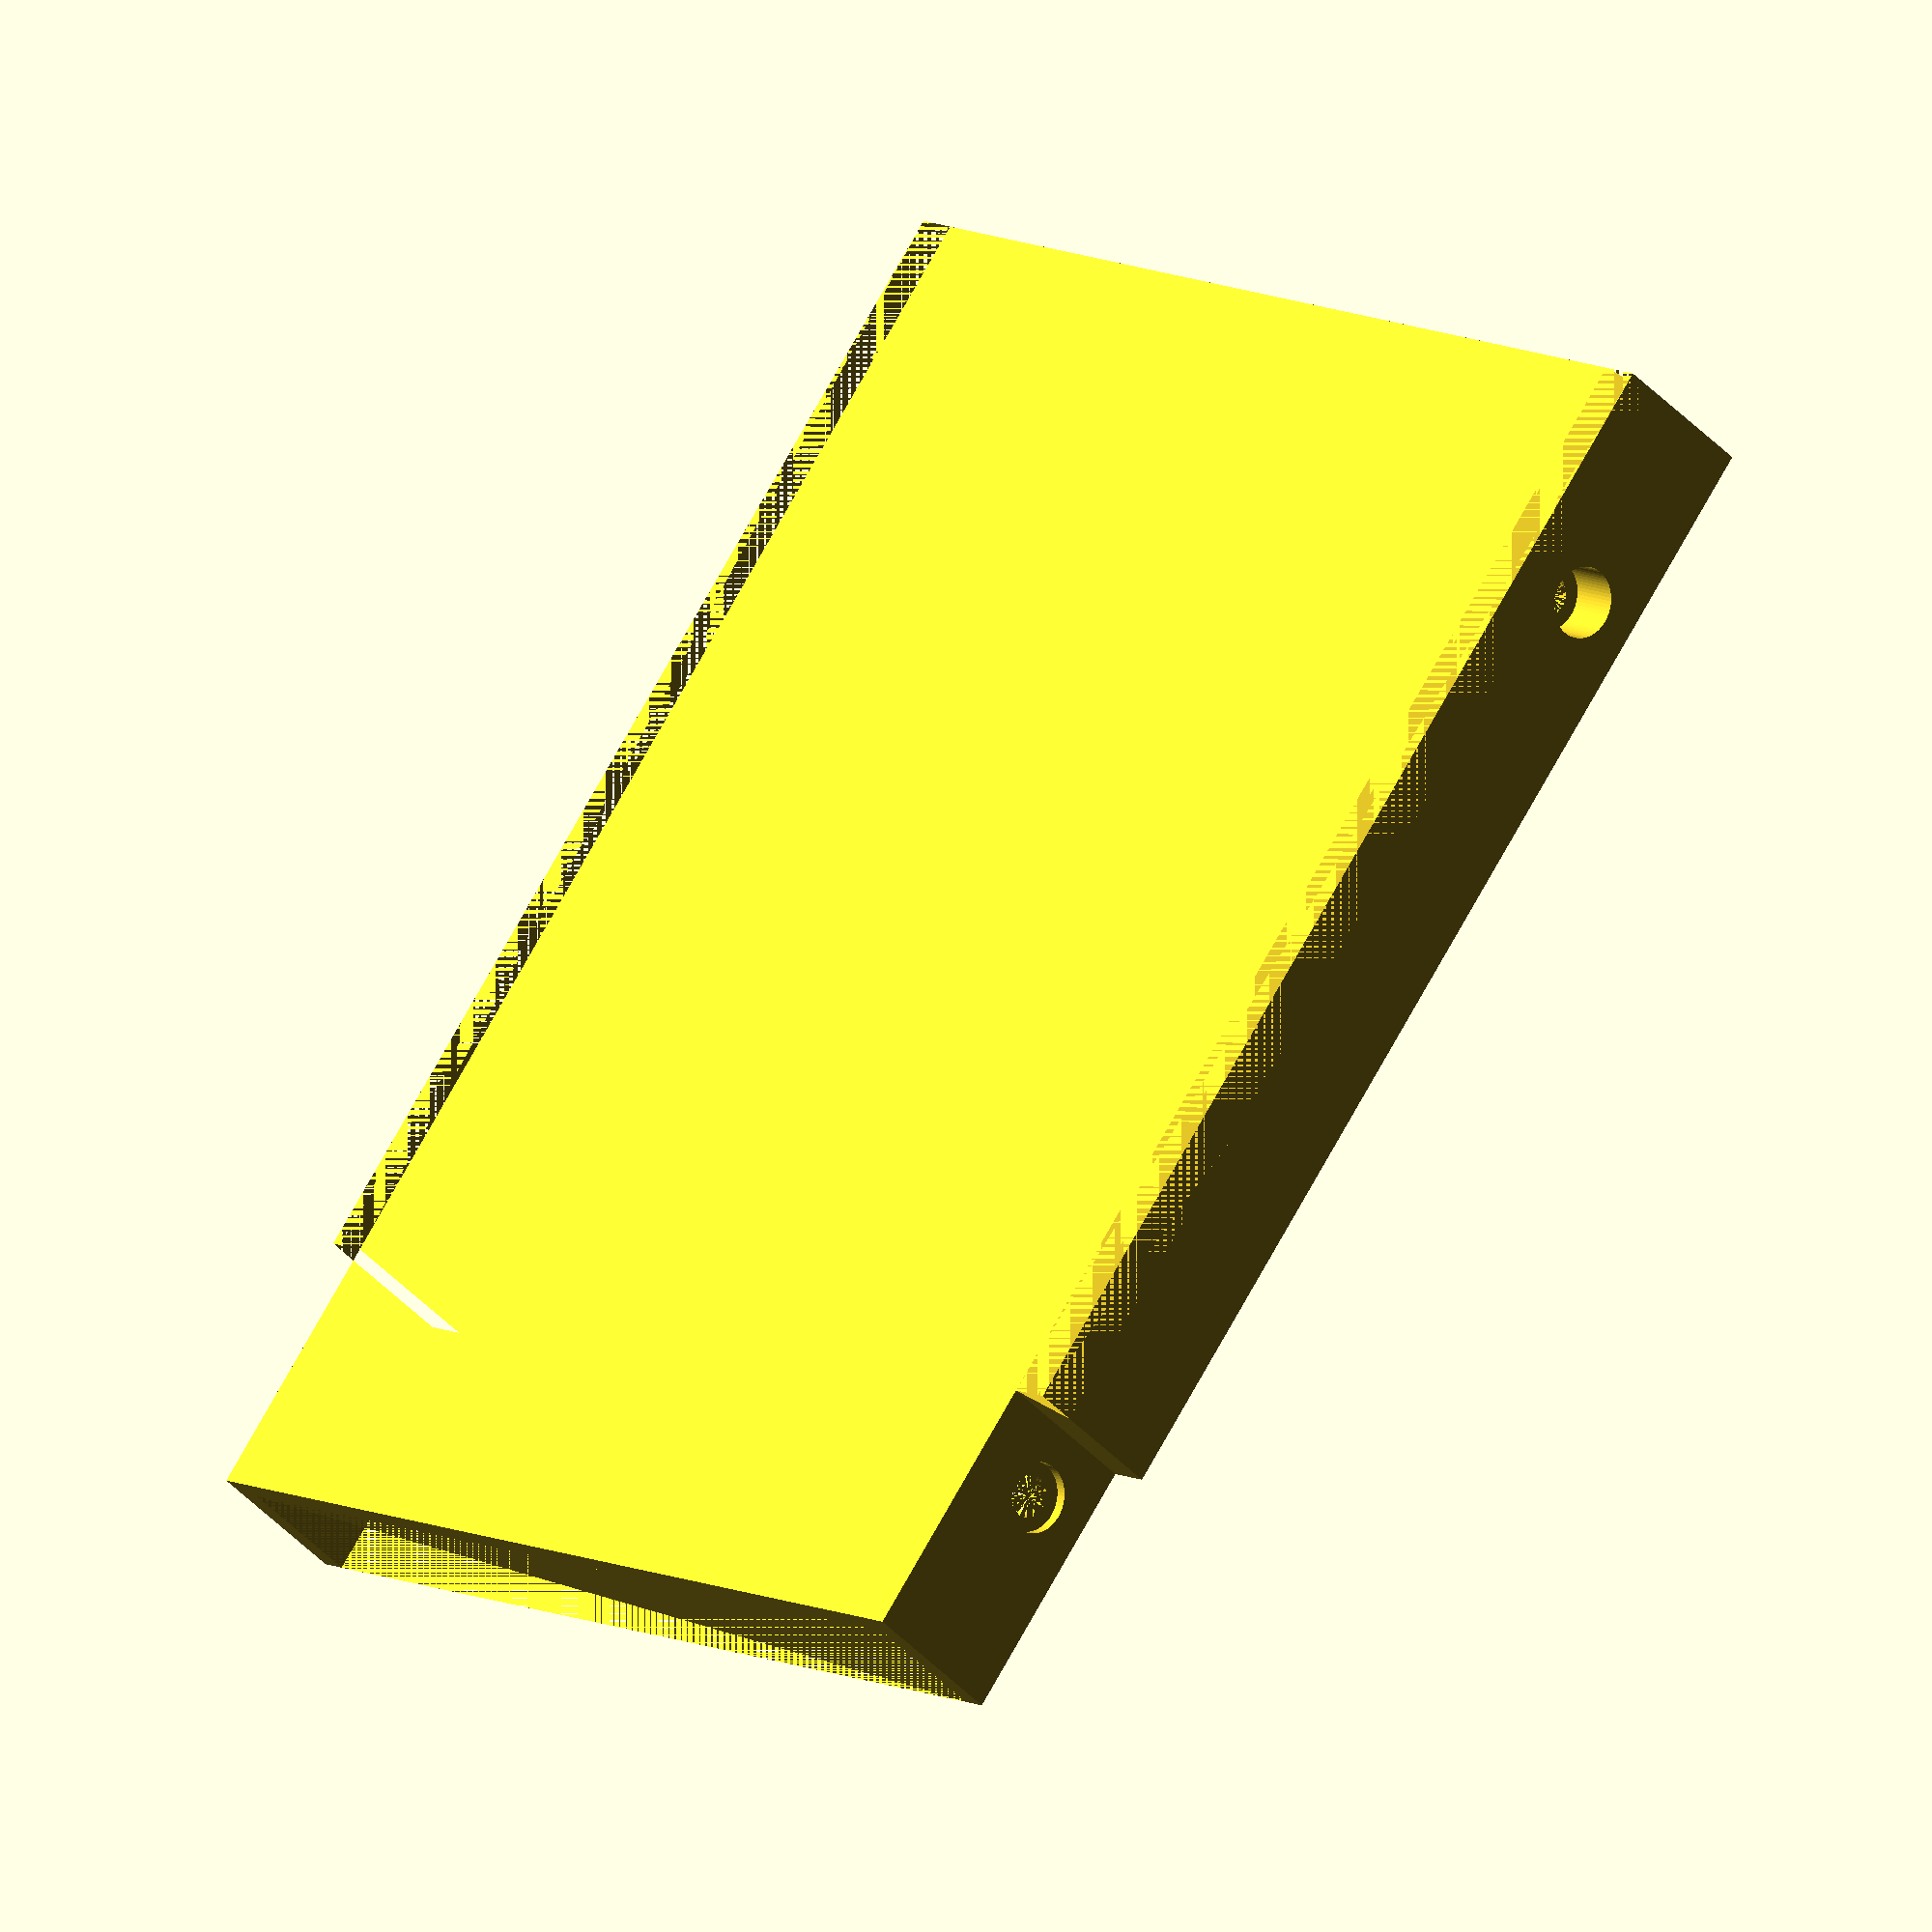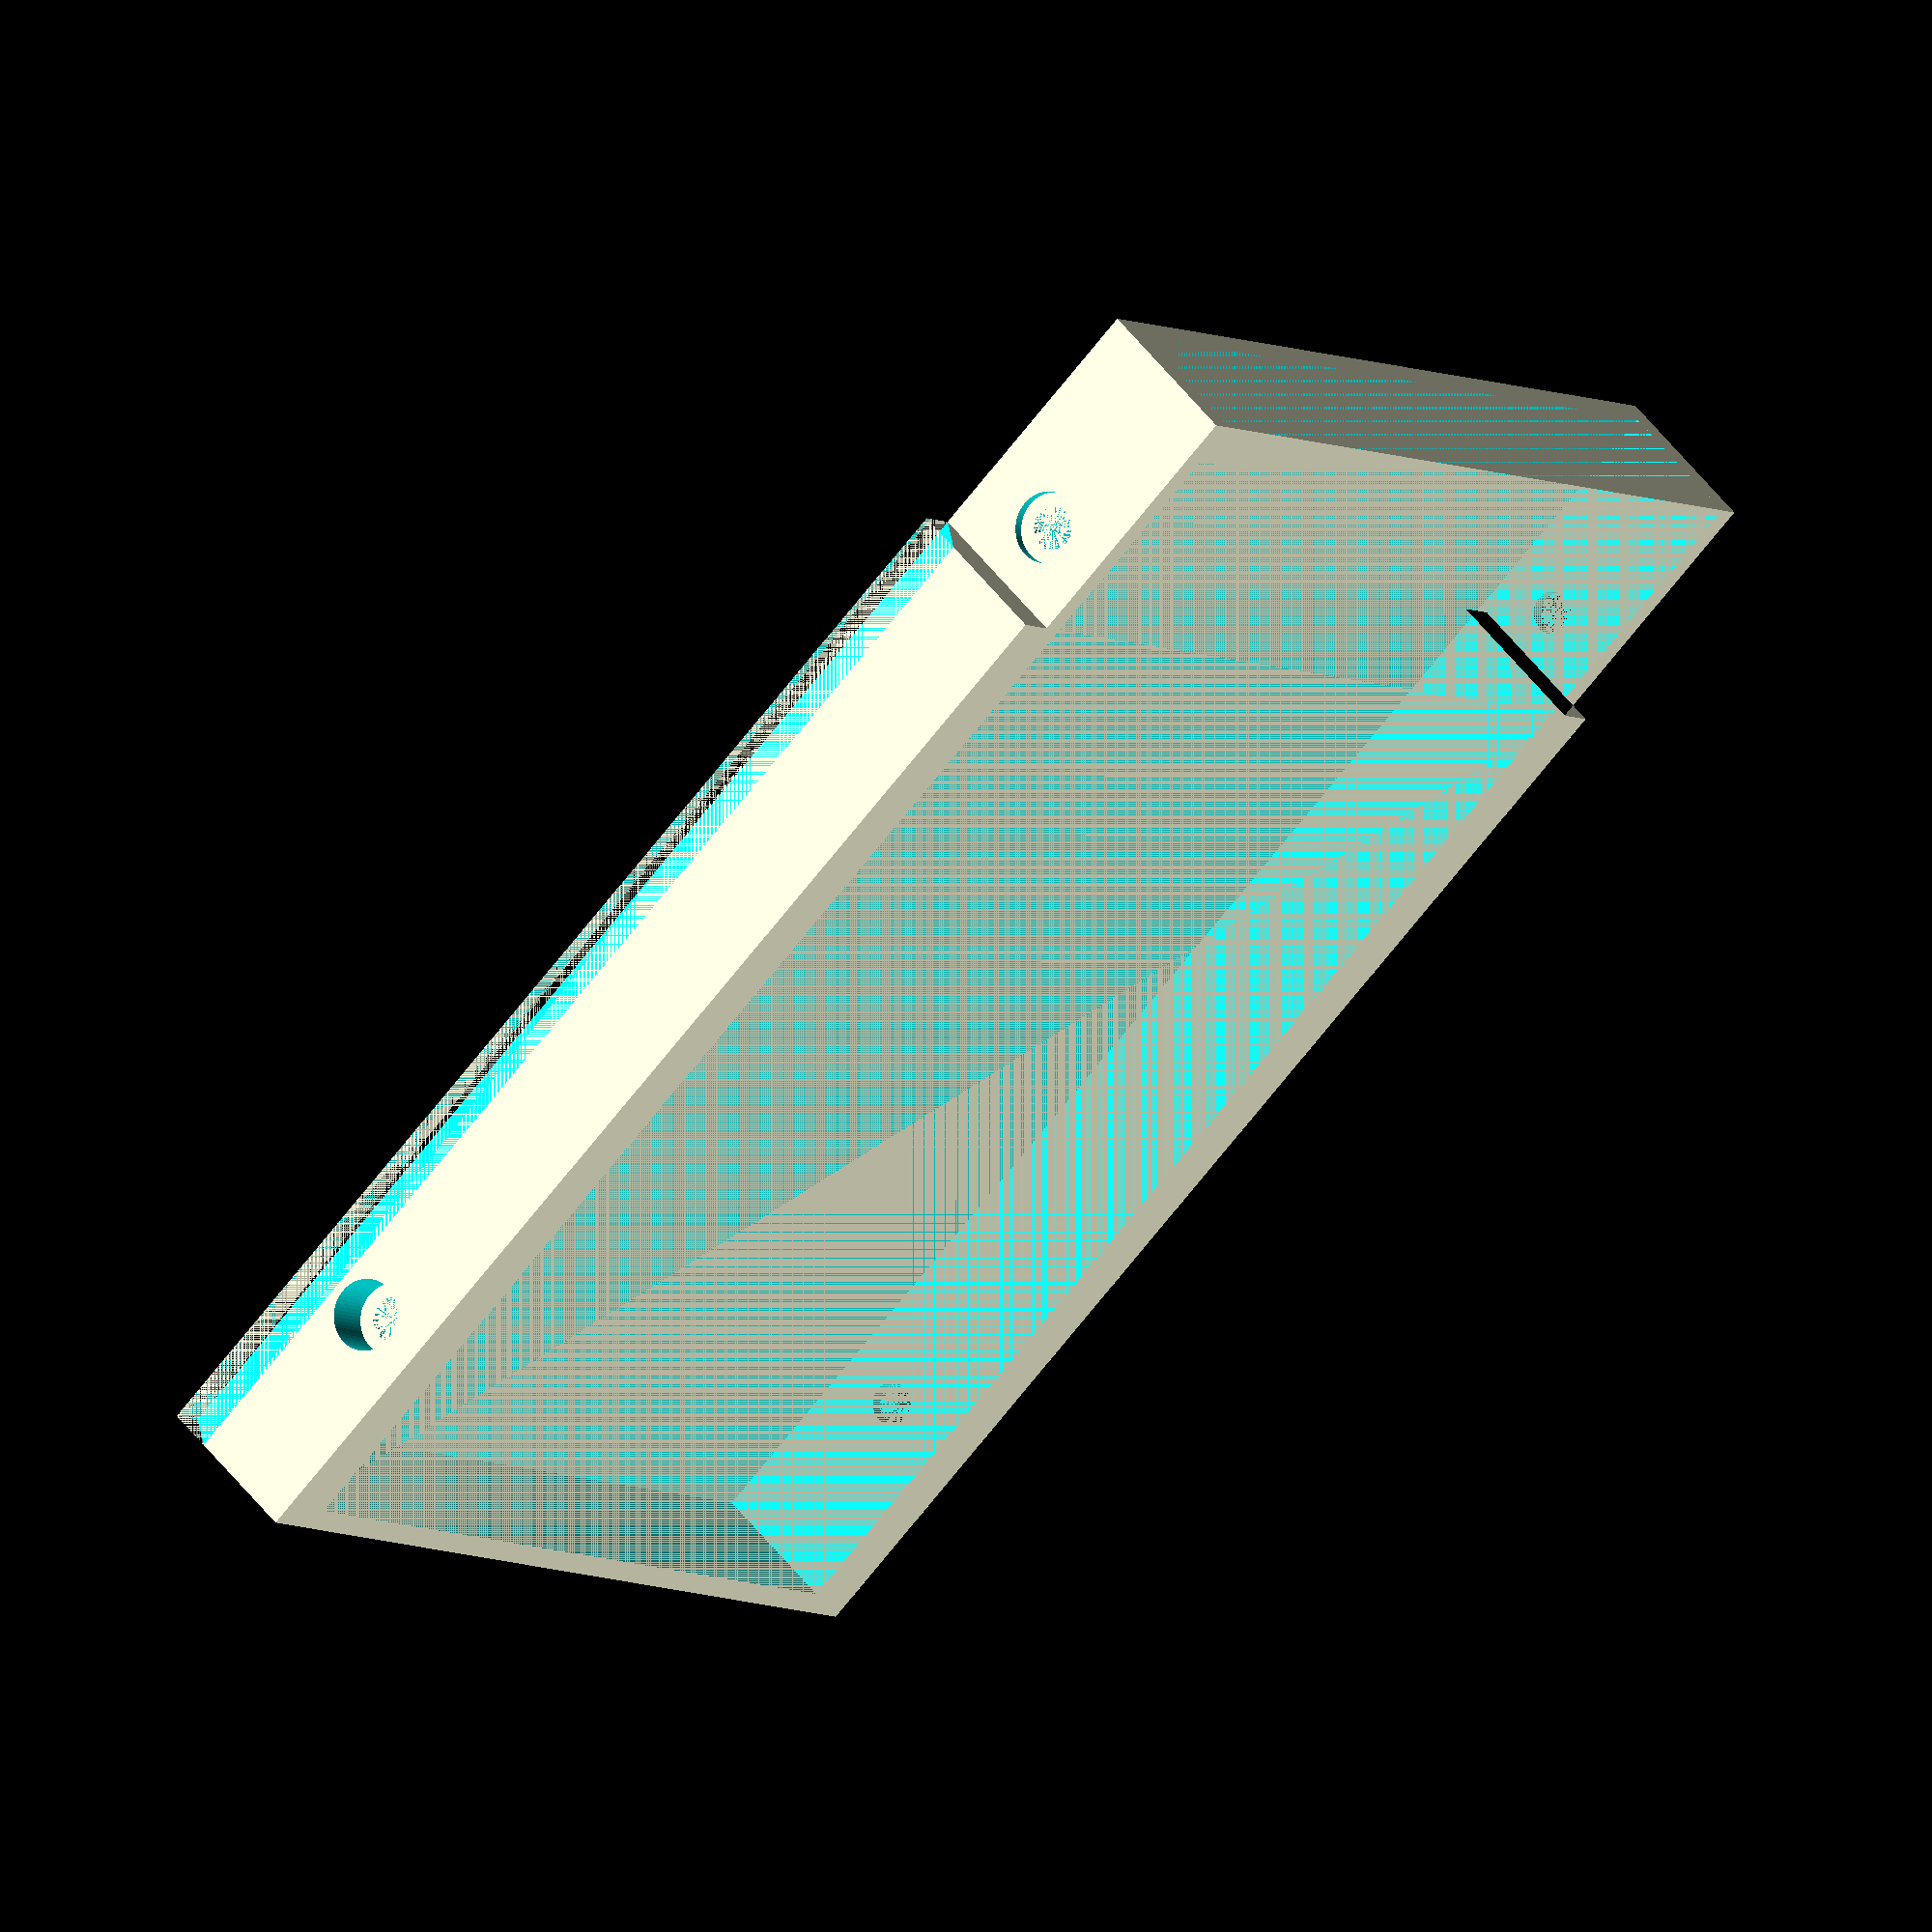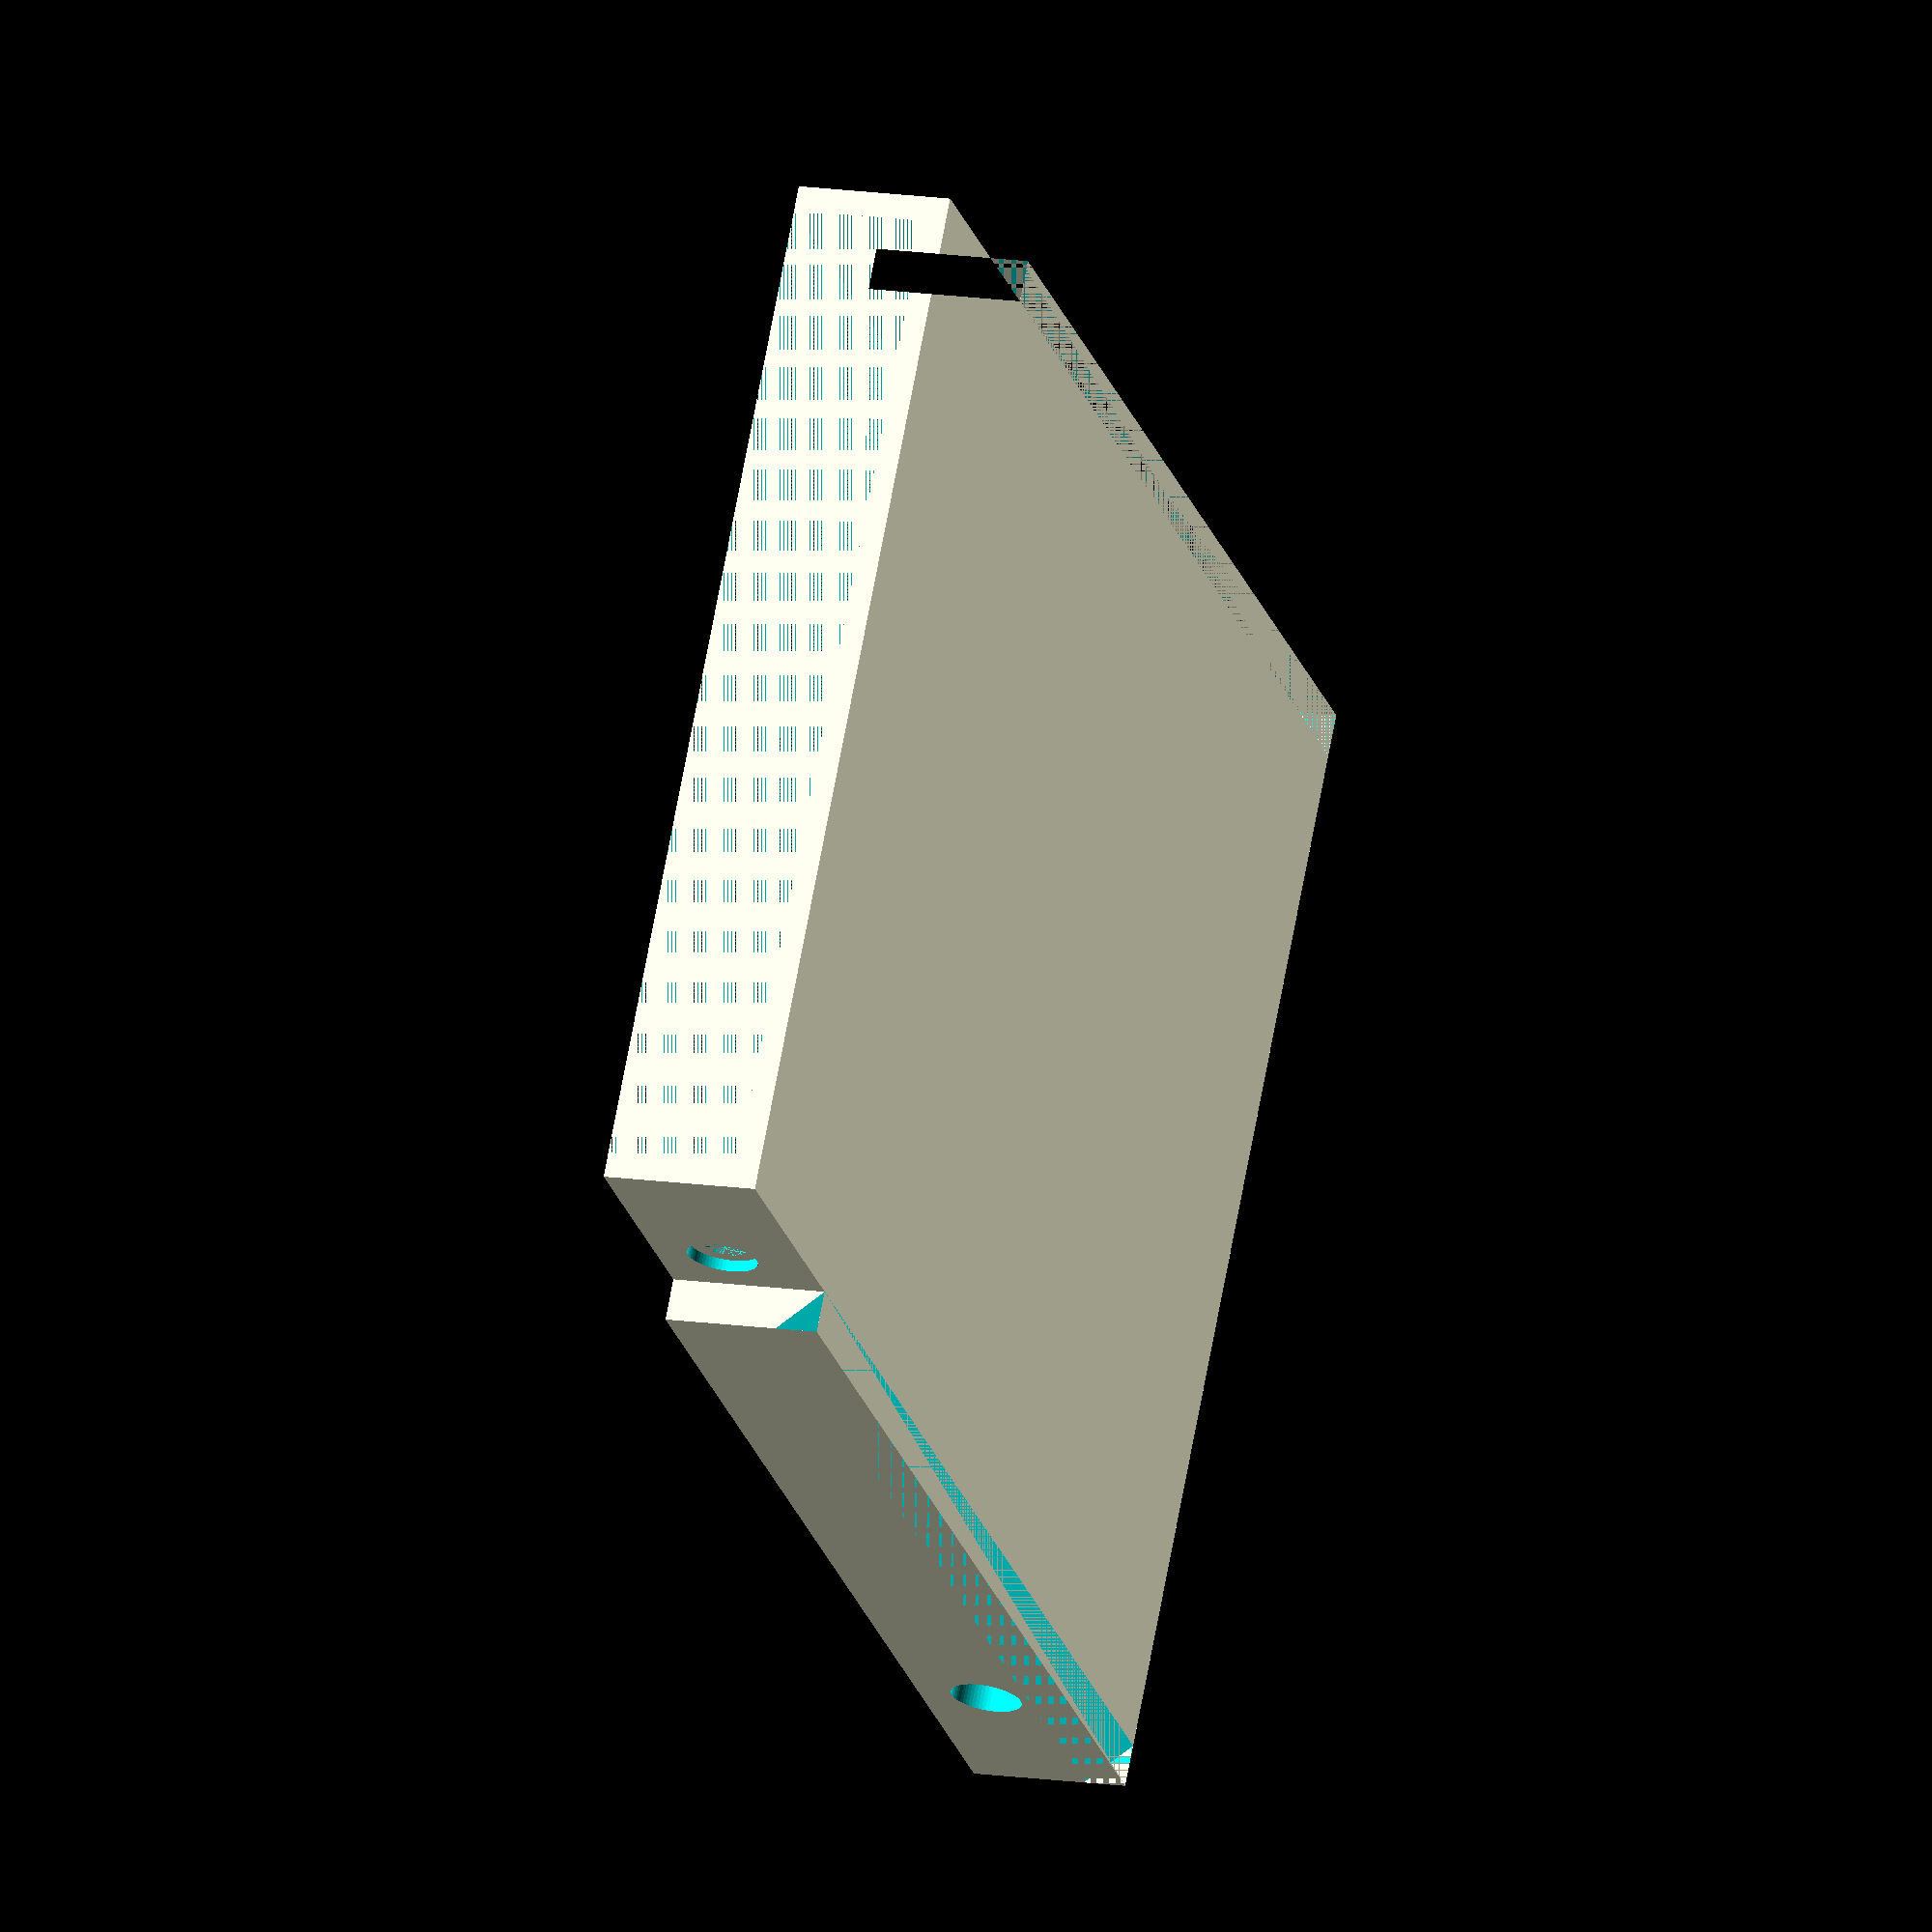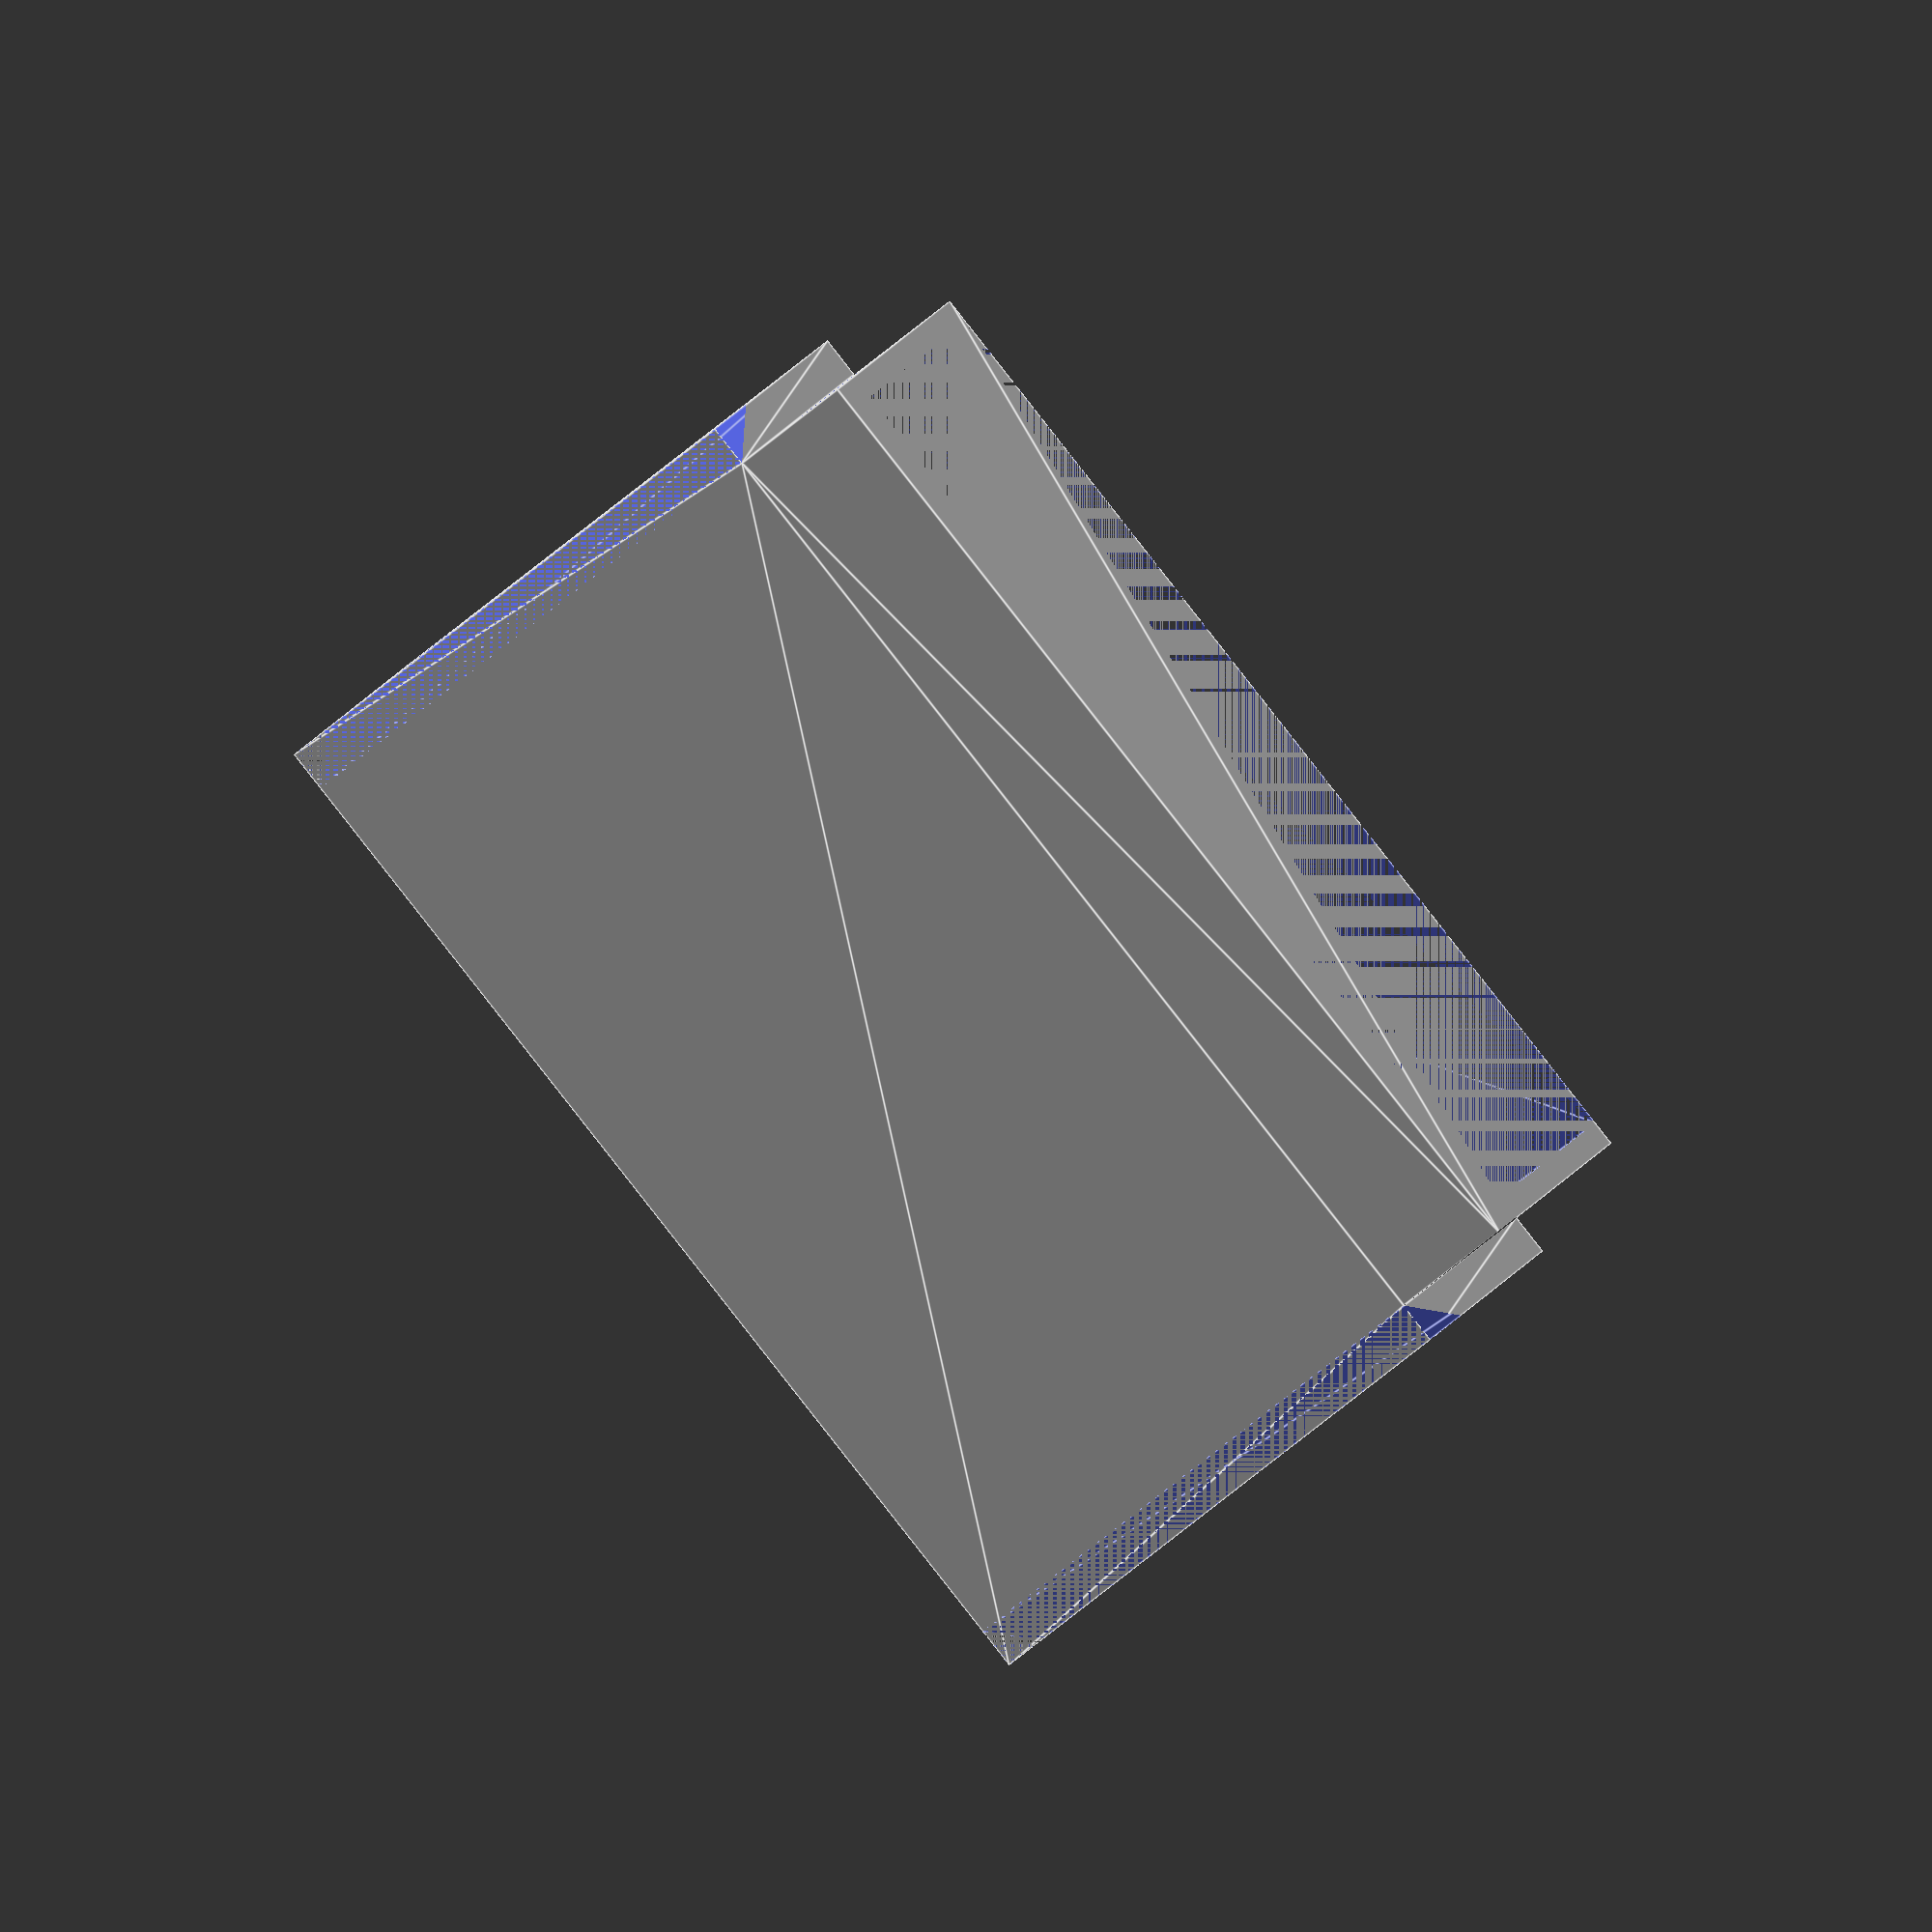
<openscad>
base_size = [80.00, 103.00];

bottom_thickness = 1.60;
top_thickness = 0.00;

disk_width = 70.40;
disk_space = 9.40;

height = disk_space + bottom_thickness + top_thickness;

narrow = [3.00, 19.00];

wall = 1.60;

$fn = 64;

module allen_bolt_socket() {
    translate([0, 0, height])
    mirror([0, 0, 1]) {
        linear_extrude(1.80)
            circle(r = 1.90);
        translate([0, 0, 1.80])
            linear_extrude(2)
                circle(r = 1.30);
        translate([0, 0, 3.80])
            linear_extrude(4.00)
                circle(r = 1.00);
    }
}


module prism(l, w, h, center = true) {
    translate([center ? -l/2 : 0, 0, 0])
    polyhedron(
        points=[[0,0,0], [l,0,0], [l,w,0], [0,w,0], [0,w,h], [l,w,h]],
        faces=[[0,1,2,3],[5,4,3,2],[0,4,5,1],[0,3,4],[5,2,1]]
    );
}

module cartridge_rail(w, l, size = 1.5) {    
    module rail(size = size) {
        translate([-w / 2 + size, 0, 0])
            rotate([0, 0, 90])
                prism(l, size, size);
    }

    rail();
    mirror([1, 0, 0])
        rail();
}


module grid(x, y, width, height, center = true){
    x_space = width / (x - 1);
    y_space = height / (y - 1);
    translate(center ? [-(x_space * (x - 1))/2, -(y_space * (y - 1))/2, 0] : [0, 0, 0])
        for (i = [0:x_space:(x - 1) * x_space]) {
            for (j = [0:y_space:(y - 1) * y_space]) {
                translate([i, j, 0]) {
                    children();
                }
            }
        }
}


module base(size = base_size) {
    difference() {
        square(size, center = true);
        translate([size[0] / 2 - narrow[0] / 2, size[1] / 2 - narrow[1] / 2, 0])
            square(narrow, center = true);
        translate([-(size[0] / 2 - narrow[0] / 2), size[1] / 2 - narrow[1] / 2, 0])
            square(narrow, center = true);
    }
}

module lying_cylinder(w = 1.00, r = 5.00, center = true) {
    translate([0, 0, r])
        rotate([90, 0, 0])
            cylinder(w, r, r, center);
}


module disk_mounting_holes(width = disk_width, gap = 4.00, r_inner = 1.50, r_outter = 2.50) {
    translate([0, 0, bottom_thickness + 3.00])
    rotate([0, 0, 90])
        union() {            
            translate([0, 0, r_inner - r_outter])
            difference() {
                lying_cylinder(width * 2, r = r_outter);
                lying_cylinder(width + gap, r = r_outter);
            }
            
            lying_cylinder(width + gap, r = r_inner);
        }
}

difference() {
    linear_extrude(height)
        base(base_size);
    translate([0, wall/2, bottom_thickness])
        linear_extrude(disk_space)
            square([disk_width, base_size[1] - wall], center = true);
    
    cartridge_rail(base_size[0], base_size[1], 3.00);
    
    translate([0, base_size[1] / 2 - 14.00, 0])
        disk_mounting_holes(disk_width, gap = 2.00);
    
    translate([0, base_size[1] / 2 - 14.00 - 74.00, 0])
        disk_mounting_holes(disk_width, gap = 2.00);
    
    ///translate([0, -narrow[1]/2, 0])
     //   grid(2, 2, base_size[0] - 5, base_size[1] - narrow[1] - 5)
       //             allen_bolt_socket();
}
</openscad>
<views>
elev=222.2 azim=321.6 roll=321.4 proj=o view=solid
elev=121.3 azim=231.9 roll=218.4 proj=o view=wireframe
elev=165.6 azim=234.3 roll=71.8 proj=o view=solid
elev=308.2 azim=330.7 roll=224.9 proj=o view=edges
</views>
